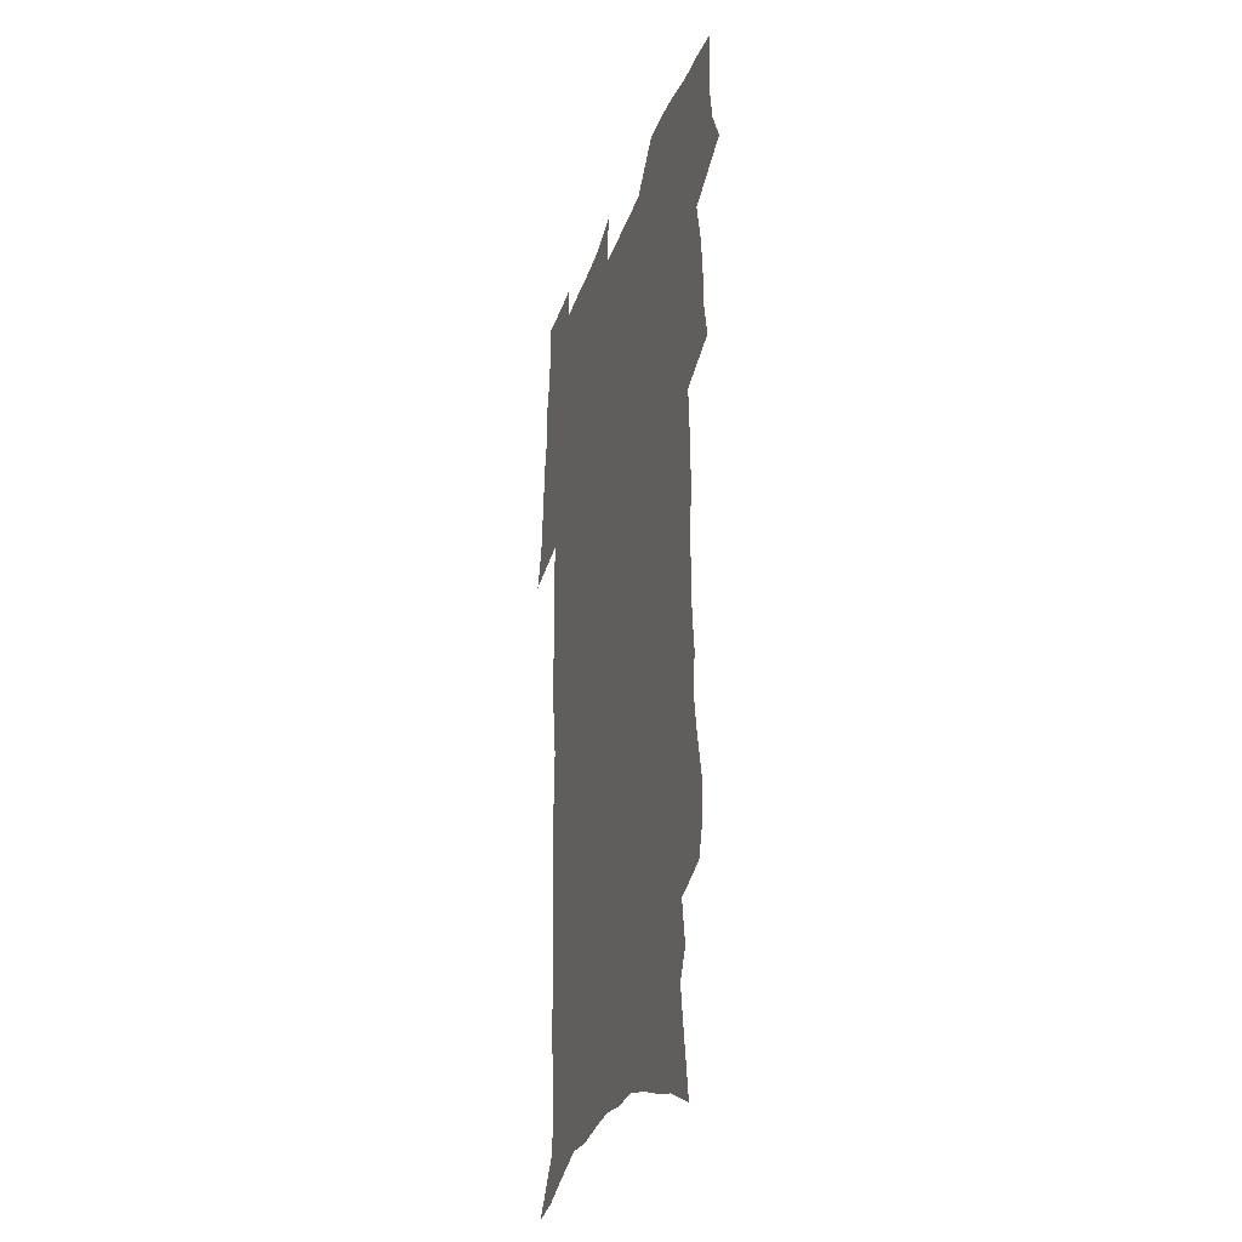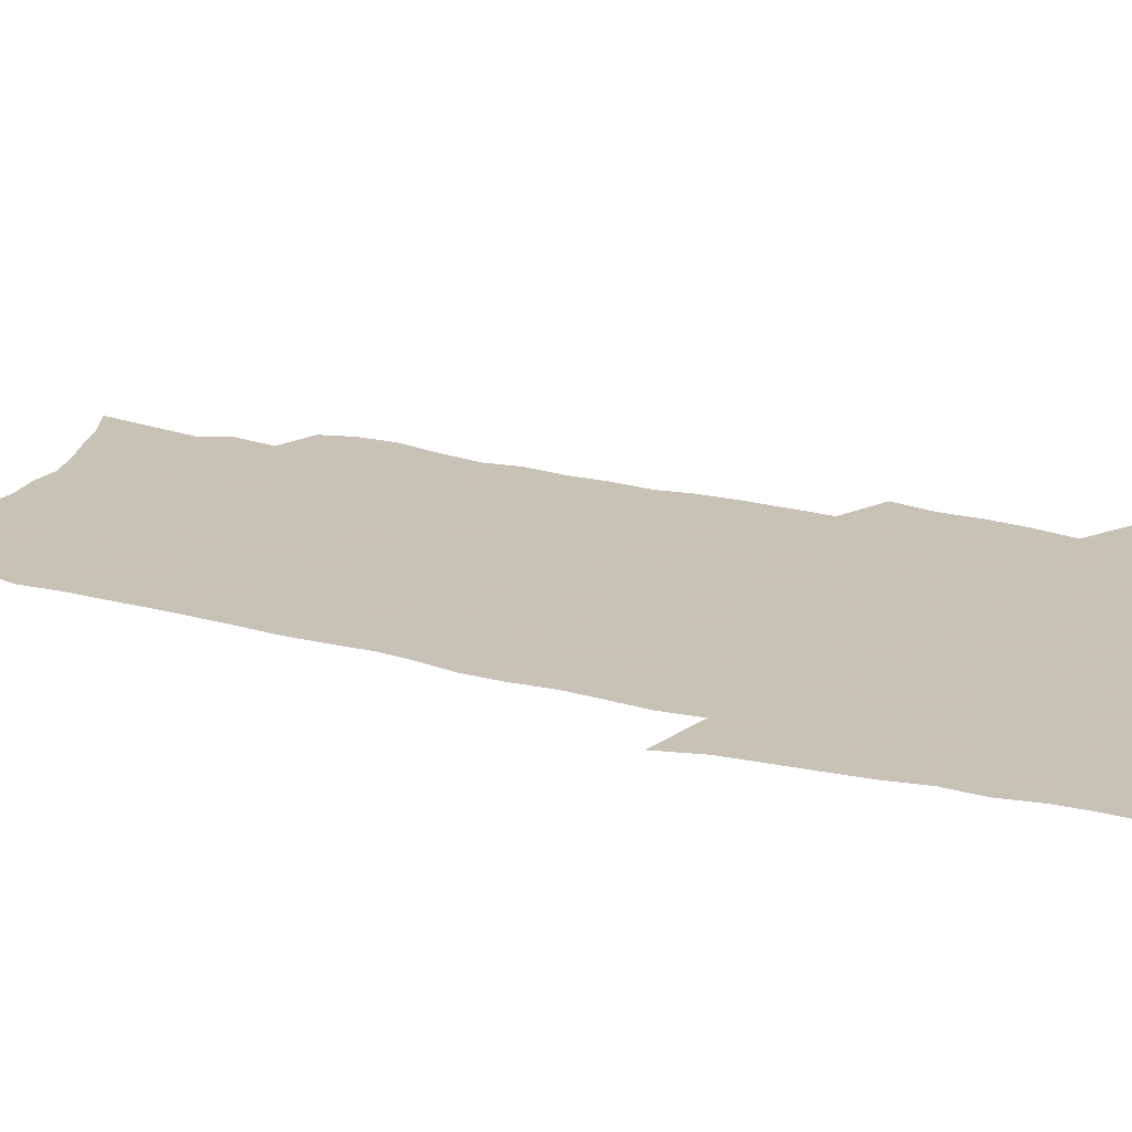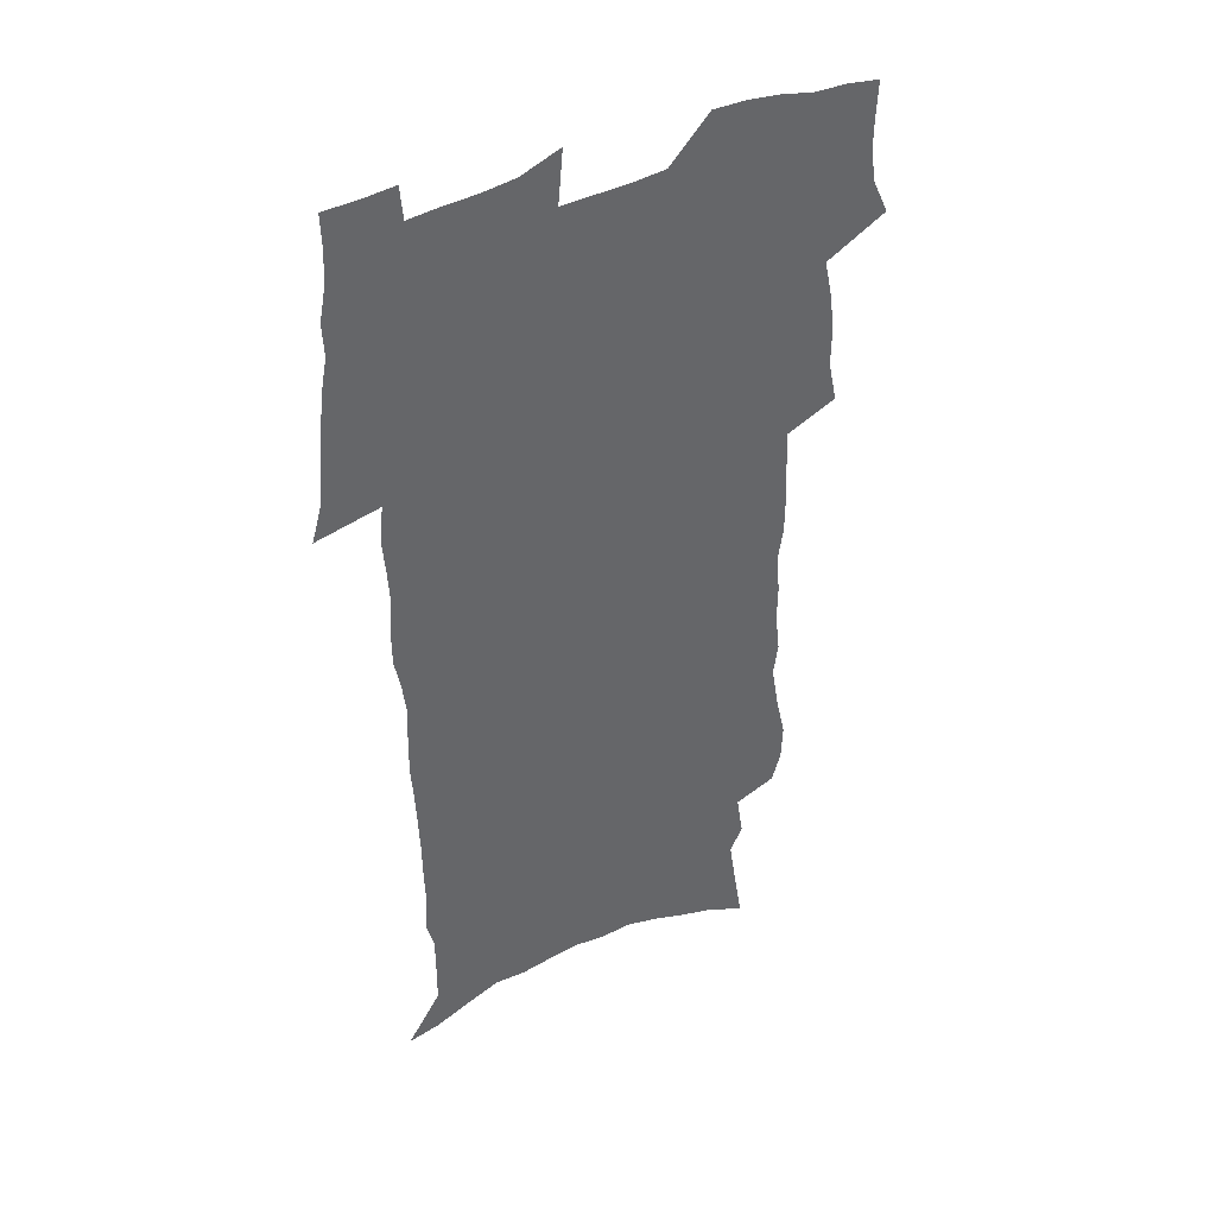
<metadata>
{"format":"obj","ext":"obj","renderer":"f3d","projection":"perspective","resolution":1024,"background":"white","views":[{"elev":-30.1,"azim":-107.8,"up":"+Y"},{"elev":19.1,"azim":116.7,"up":"+Z"},{"elev":41.2,"azim":149.8,"up":"+Y"}]}
</metadata>
<code>
v 471.4 521.5 0
v 478.3 536.5 0
v 480.7 551.2 0
v 480.4 565.8 0
v 479.7 580.4 0
v 489.2 439 0
v 493 457.3 0
v 492.9 472.8 0
v 494.6 489.3 0
v 498.4 507.1 0
v 498.9 521.5 0
v 497.2 536.4 0
v 497.4 550.9 0
v 498 565 0
v 494.1 582.7 0
v 508.6 231.5 0
v 504.6 244.5 0
v 504 260.2 0
v 508.5 280.1 0
v 511.6 298.9 0
v 509.5 313.1 0
v 511.6 331 0
v 511.3 346.9 0
v 512.9 364.7 0
v 510.5 379.2 0
v 510.3 395.4 0
v 511 412.3 0
v 511.9 429.4 0
v 510.3 444.5 0
v 511.9 461 0
v 509.9 475.4 0
v 512.5 492 0
v 513.8 507.4 0
v 514.1 522 0
v 511.7 537 0
v 514.3 551.4 0
v 512.2 566.7 0
v 509.3 583.4 0
v 522.5 150.7 0
v 525.9 171.5 0
v 529.5 195.1 0
v 523.9 206.3 0
v 526.9 225.2 0
v 528.4 243.3 0
v 531.3 262.3 0
v 531.7 278.3 0
v 531.2 293.5 0
v 531.7 309.6 0
v 530.7 324.5 0
v 530.8 340.4 0
v 530.5 355.7 0
v 530.8 371.9 0
v 530.3 387.2 0
v 529.4 402.2 0
v 528.7 417.4 0
v 529.9 434 0
v 528.9 448.6 0
v 529.6 464.2 0
v 528.4 478.6 0
v 530.5 494.4 0
v 529.2 508.6 0
v 529 523.1 0
v 529.5 537.6 0
v 528.8 552.1 0
v 526.6 568.3 0
v 523.5 586.5 0
v 540.8 159.8 0
v 538.5 172.4 0
v 545 202.5 0
v 544.1 217.8 0
v 544.4 234.3 0
v 547.2 253.4 0
v 547.7 269.6 0
v 547.9 285.2 0
v 548.5 301.3 0
v 547.4 315.6 0
v 546.7 330.4 0
v 549.1 348.7 0
v 547.6 362 0
v 547.2 377.1 0
v 546.9 392.3 0
v 545.9 406.7 0
v 545.5 421.7 0
v 544.5 436 0
v 545.1 451.4 0
v 545.3 466.4 0
v 545.4 481.1 0
v 545.4 495.4 0
v 545.2 509.5 0
v 545.7 523.6 0
v 545.1 537.6 0
v 544.7 551.4 0
v 541.2 569.6 0
v 538 588.4 0
v 554.7 164.3 0
v 557.3 186.3 0
v 559.8 208.1 0
v 561.2 226.6 0
v 562.8 244.5 0
v 563 260 0
v 562.5 274.6 0
v 562.8 290.3 0
v 562.4 305 0
v 561.9 319.8 0
v 561.9 335.1 0
v 561.6 349.5 0
v 562.2 365.7 0
v 562 380.7 0
v 561.2 394.9 0
v 561.9 410.8 0
v 561.1 424.7 0
v 560.7 439.2 0
v 560.4 453.6 0
v 560.8 468.4 0
v 560.9 482.6 0
v 560.6 496.4 0
v 560.4 510.3 0
v 560.1 524.1 0
v 559.9 537.9 0
v 558.8 552.2 0
v 556.3 569.2 0
v 552.9 588.7 0
v 569.7 170.1 0
v 572 190.9 0
v 575 215 0
v 575.7 231.7 0
v 576 247.3 0
v 576.3 262.9 0
v 576.5 278.6 0
v 576.1 292.8 0
v 575.8 307.5 0
v 576 323.2 0
v 576.2 338.4 0
v 576.3 353.3 0
v 576.9 369.6 0
v 576.2 383.4 0
v 575 396.8 0
v 575.5 412 0
v 574.9 425.7 0
v 575.5 441.6 0
v 575.1 455.3 0
v 574.9 469.3 0
v 574.8 483.2 0
v 574.6 497 0
v 574.7 510.8 0
v 574.7 524.5 0
v 574.4 538 0
v 573 553 0
v 570.8 570.1 0
v 584.4 174.4 0
v 584.9 188.7 0
v 587.6 215.1 0
v 588.8 234.5 0
v 589.3 250.5 0
v 589 263.8 0
v 589.4 280.4 0
v 589.1 294.6 0
v 589.1 309.8 0
v 589.6 325.9 0
v 589.4 340 0
v 589.2 352.8 0
v 589.8 371 0
v 590.1 385.9 0
v 589.3 399.1 0
v 589 413.1 0
v 588.1 426.1 0
v 589 442.2 0
v 589 456.2 0
v 588.8 470.1 0
v 588.8 483.9 0
v 588.9 497.7 0
v 589 511.4 0
v 588.5 524.9 0
v 588.3 538.4 0
v 587.5 553 0
v 586.2 568.9 0
v 598 174 0
v 599.4 194.9 0
v 600.6 216.2 0
v 601.4 235.6 0
v 601.7 251.1 0
v 601.5 264.4 0
v 602.2 281.6 0
v 602.1 295.8 0
v 602.3 311.6 0
v 602.3 325.7 0
v 602.4 340.1 0
v 602.7 355.5 0
v 602.7 370.2 0
v 602.8 386.7 0
v 602.7 400.2 0
v 602.5 414.2 0
v 602.4 428.1 0
v 602.5 442.3 0
v 602.7 457.1 0
v 602.8 470.9 0
v 602.6 484.3 0
v 602.7 498.2 0
v 602.8 511.8 0
v 602.5 525.2 0
v 602 539.3 0
v 601.7 553.3 0
v 600.8 568.7 0
v 612 176.1 0
v 613 198 0
v 613.4 215.3 0
v 614 234.9 0
v 614.2 251.7 0
v 614.5 266.3 0
v 615 280.7 0
v 615 297 0
v 615 311.7 0
v 615.1 327 0
v 615.3 339.1 0
v 615.9 357.3 0
v 615.8 371.5 0
v 616.1 385.4 0
v 615.9 400.5 0
v 615.9 414.2 0
v 616 428.9 0
v 616.1 442.4 0
v 616.1 457.5 0
v 616.2 470.9 0
v 616.2 484.4 0
v 616.3 498.2 0
v 616.3 511.9 0
v 616.2 525.3 0
v 616.2 538.8 0
v 615.9 553.4 0
v 615.4 568.3 0
v 613.3 591.6 0
v 625.7 175 0
v 626.1 197.8 0
v 626.4 217.1 0
v 626.7 233.6 0
v 627.1 249.4 0
v 627.2 264.6 0
v 628.2 278.5 0
v 627.7 297.2 0
v 627.8 311.9 0
v 628.3 326 0
v 628.6 342.3 0
v 628.7 357.3 0
v 628.9 371.5 0
v 629.1 385.4 0
v 629.2 400.1 0
v 629.3 414.2 0
v 629.6 428.1 0
v 629.6 442.6 0
v 629.7 456.7 0
v 629.7 470.7 0
v 629.8 484.4 0
v 630.3 497.8 0
v 629.9 511.9 0
v 630.1 525.5 0
v 630.1 539.2 0
v 630.1 553.2 0
v 630 569 0
v 631 584.9 0
v 639.4 173.4 0
v 639.6 194.9 0
v 639.3 215.7 0
v 639.4 232.8 0
v 640.3 246.8 0
v 641.3 260.2 0
v 641.1 278.2 0
v 641.2 294.1 0
v 640.8 310.3 0
v 641.7 323.8 0
v 641.5 341.2 0
v 641.8 355.8 0
v 641.9 370.4 0
v 642.5 384.4 0
v 643 398.5 0
v 643.1 413.1 0
v 643.2 427.6 0
v 643.6 441.6 0
v 643.7 455.8 0
v 643.7 470 0
v 644.1 483.8 0
v 644.1 497.8 0
v 644.5 511.4 0
v 644 525.6 0
v 644.1 539.2 0
v 644.4 553.4 0
v 644.8 569.1 0
v 645.9 583.1 0
v 653.1 174.6 0
v 653.4 192.2 0
v 652.7 212.5 0
v 652.9 229.3 0
v 653.7 244.4 0
v 653.8 260.9 0
v 655 274.9 0
v 654.5 291.9 0
v 655 306.8 0
v 654.7 323.2 0
v 655.7 337.5 0
v 656.1 352.3 0
v 656.1 367.5 0
v 655.9 382.8 0
v 657.1 396.6 0
v 657.3 411.3 0
v 657.4 426 0
v 657.7 440.4 0
v 657.9 454.7 0
v 658.3 468.9 0
v 658.5 483.1 0
v 657.9 497.6 0
v 658.5 511.3 0
v 658.4 525.3 0
v 658.7 539.3 0
v 658.8 553.4 0
v 659.4 567.8 0
v 660.4 582.6 0
v 667.8 169.4 0
v 668.9 185.3 0
v 667.8 205.6 0
v 667.7 223.2 0
v 668.5 239.1 0
v 668.7 255.3 0
v 669.2 270.9 0
v 668.9 287.4 0
v 669.3 302.9 0
v 668.9 319.3 0
v 669.7 334.1 0
v 670.3 349 0
v 670.4 364.4 0
v 671.7 378.5 0
v 673.9 392.2 0
v 672.7 408.4 0
v 673.5 422.8 0
v 672.9 438.1 0
v 673.9 452.4 0
v 674 467 0
v 674.4 481.5 0
v 674.1 496.2 0
v 673 510.9 0
v 673.9 524.8 0
v 672.5 539.5 0
v 673 553 0
v 673.6 566.6 0
v 674.7 581.4 0
v 676 595.8 0
v 683.4 163.3 0
v 682.5 183.4 0
v 682.4 200.6 0
v 682.5 217.6 0
v 685.9 230.6 0
v 684.8 248.5 0
v 685.3 264.1 0
v 685.5 280.1 0
v 686.1 295.6 0
v 686.8 311.1 0
v 687.9 326.1 0
v 687.8 342.1 0
v 687 358.7 0
v 688.7 373.1 0
v 691.4 387 0
v 691.6 402.5 0
v 690.4 419 0
v 691.3 433.8 0
v 692.6 448.5 0
v 691 464.5 0
v 692.4 479.1 0
v 693.4 493.6 0
v 690.7 509.2 0
v 690.8 523.6 0
v 688.8 538.5 0
v 687.9 552.6 0
v 687.6 566.2 0
v 689 580.2 0
v 690.3 594.5 0
v 697.5 160.8 0
v 719.3 458.9 0
v 714.5 475.8 0
v 713.2 491.2 0
v 711.9 506.4 0
v 710.5 521.4 0
v 707.6 536.9 0
v 708.3 551.3 0
v 705.6 566 0
v 704.9 580.2 0
v 705.4 594.2 0
f 10 11 1
f 1 11 2
f 11 12 2
f 2 12 3
f 12 13 3
f 3 13 4
f 13 14 4
f 4 14 5
f 14 15 5
f 28 29 6
f 6 29 7
f 29 30 7
f 7 30 8
f 30 31 8
f 8 31 9
f 31 32 9
f 9 32 10
f 32 33 10
f 10 33 11
f 33 34 11
f 11 34 12
f 34 35 12
f 12 35 13
f 35 36 13
f 13 36 14
f 36 37 14
f 14 37 15
f 37 38 15
f 43 44 16
f 16 44 17
f 44 45 17
f 17 45 18
f 45 46 18
f 18 46 19
f 46 47 19
f 19 47 20
f 47 48 20
f 20 48 21
f 48 49 21
f 21 49 22
f 49 50 22
f 22 50 23
f 50 51 23
f 23 51 24
f 51 52 24
f 24 52 25
f 52 53 25
f 25 53 26
f 53 54 26
f 26 54 27
f 54 55 27
f 27 55 28
f 55 56 28
f 28 56 29
f 56 57 29
f 29 57 30
f 57 58 30
f 30 58 31
f 58 59 31
f 31 59 32
f 59 60 32
f 32 60 33
f 60 61 33
f 33 61 34
f 61 62 34
f 34 62 35
f 62 63 35
f 35 63 36
f 63 64 36
f 36 64 37
f 64 65 37
f 37 65 38
f 65 66 38
f 39 67 40
f 67 68 40
f 40 68 41
f 68 69 41
f 41 69 42
f 69 70 42
f 42 70 43
f 70 71 43
f 43 71 44
f 71 72 44
f 44 72 45
f 72 73 45
f 45 73 46
f 73 74 46
f 46 74 47
f 74 75 47
f 47 75 48
f 75 76 48
f 48 76 49
f 76 77 49
f 49 77 50
f 77 78 50
f 50 78 51
f 78 79 51
f 51 79 52
f 79 80 52
f 52 80 53
f 80 81 53
f 53 81 54
f 81 82 54
f 54 82 55
f 82 83 55
f 55 83 56
f 83 84 56
f 56 84 57
f 84 85 57
f 57 85 58
f 85 86 58
f 58 86 59
f 86 87 59
f 59 87 60
f 87 88 60
f 60 88 61
f 88 89 61
f 61 89 62
f 89 90 62
f 62 90 63
f 90 91 63
f 63 91 64
f 91 92 64
f 64 92 65
f 92 93 65
f 65 93 66
f 93 94 66
f 67 95 68
f 95 96 68
f 68 96 69
f 96 97 69
f 69 97 70
f 97 98 70
f 70 98 71
f 98 99 71
f 71 99 72
f 99 100 72
f 72 100 73
f 100 101 73
f 73 101 74
f 101 102 74
f 74 102 75
f 102 103 75
f 75 103 76
f 103 104 76
f 76 104 77
f 104 105 77
f 77 105 78
f 105 106 78
f 78 106 79
f 106 107 79
f 79 107 80
f 107 108 80
f 80 108 81
f 108 109 81
f 81 109 82
f 109 110 82
f 82 110 83
f 110 111 83
f 83 111 84
f 111 112 84
f 84 112 85
f 112 113 85
f 85 113 86
f 113 114 86
f 86 114 87
f 114 115 87
f 87 115 88
f 115 116 88
f 88 116 89
f 116 117 89
f 89 117 90
f 117 118 90
f 90 118 91
f 118 119 91
f 91 119 92
f 119 120 92
f 92 120 93
f 120 121 93
f 93 121 94
f 121 122 94
f 95 123 96
f 123 124 96
f 96 124 97
f 124 125 97
f 97 125 98
f 125 126 98
f 98 126 99
f 126 127 99
f 99 127 100
f 127 128 100
f 100 128 101
f 128 129 101
f 101 129 102
f 129 130 102
f 102 130 103
f 130 131 103
f 103 131 104
f 131 132 104
f 104 132 105
f 132 133 105
f 105 133 106
f 133 134 106
f 106 134 107
f 134 135 107
f 107 135 108
f 135 136 108
f 108 136 109
f 136 137 109
f 109 137 110
f 137 138 110
f 110 138 111
f 138 139 111
f 111 139 112
f 139 140 112
f 112 140 113
f 140 141 113
f 113 141 114
f 141 142 114
f 114 142 115
f 142 143 115
f 115 143 116
f 143 144 116
f 116 144 117
f 144 145 117
f 117 145 118
f 145 146 118
f 118 146 119
f 146 147 119
f 119 147 120
f 147 148 120
f 120 148 121
f 148 149 121
f 121 149 122
f 123 150 124
f 150 151 124
f 124 151 125
f 151 152 125
f 125 152 126
f 152 153 126
f 126 153 127
f 153 154 127
f 127 154 128
f 154 155 128
f 128 155 129
f 155 156 129
f 129 156 130
f 156 157 130
f 130 157 131
f 157 158 131
f 131 158 132
f 158 159 132
f 132 159 133
f 159 160 133
f 133 160 134
f 160 161 134
f 134 161 135
f 161 162 135
f 135 162 136
f 162 163 136
f 136 163 137
f 163 164 137
f 137 164 138
f 164 165 138
f 138 165 139
f 165 166 139
f 139 166 140
f 166 167 140
f 140 167 141
f 167 168 141
f 141 168 142
f 168 169 142
f 142 169 143
f 169 170 143
f 143 170 144
f 170 171 144
f 144 171 145
f 171 172 145
f 145 172 146
f 172 173 146
f 146 173 147
f 173 174 147
f 147 174 148
f 174 175 148
f 148 175 149
f 175 176 149
f 150 177 151
f 177 178 151
f 151 178 152
f 178 179 152
f 152 179 153
f 179 180 153
f 153 180 154
f 180 181 154
f 154 181 155
f 181 182 155
f 155 182 156
f 182 183 156
f 156 183 157
f 183 184 157
f 157 184 158
f 184 185 158
f 158 185 159
f 185 186 159
f 159 186 160
f 186 187 160
f 160 187 161
f 187 188 161
f 161 188 162
f 188 189 162
f 162 189 163
f 189 190 163
f 163 190 164
f 190 191 164
f 164 191 165
f 191 192 165
f 165 192 166
f 192 193 166
f 166 193 167
f 193 194 167
f 167 194 168
f 194 195 168
f 168 195 169
f 195 196 169
f 169 196 170
f 196 197 170
f 170 197 171
f 197 198 171
f 171 198 172
f 198 199 172
f 172 199 173
f 199 200 173
f 173 200 174
f 200 201 174
f 174 201 175
f 201 202 175
f 175 202 176
f 202 203 176
f 177 204 178
f 204 205 178
f 178 205 179
f 205 206 179
f 179 206 180
f 206 207 180
f 180 207 181
f 207 208 181
f 181 208 182
f 208 209 182
f 182 209 183
f 209 210 183
f 183 210 184
f 210 211 184
f 184 211 185
f 211 212 185
f 185 212 186
f 212 213 186
f 186 213 187
f 213 214 187
f 187 214 188
f 214 215 188
f 188 215 189
f 215 216 189
f 189 216 190
f 216 217 190
f 190 217 191
f 217 218 191
f 191 218 192
f 218 219 192
f 192 219 193
f 219 220 193
f 193 220 194
f 220 221 194
f 194 221 195
f 221 222 195
f 195 222 196
f 222 223 196
f 196 223 197
f 223 224 197
f 197 224 198
f 224 225 198
f 198 225 199
f 225 226 199
f 199 226 200
f 226 227 200
f 200 227 201
f 227 228 201
f 201 228 202
f 228 229 202
f 202 229 203
f 229 230 203
f 204 232 205
f 232 233 205
f 205 233 206
f 233 234 206
f 206 234 207
f 234 235 207
f 207 235 208
f 235 236 208
f 208 236 209
f 236 237 209
f 209 237 210
f 237 238 210
f 210 238 211
f 238 239 211
f 211 239 212
f 239 240 212
f 212 240 213
f 240 241 213
f 213 241 214
f 241 242 214
f 214 242 215
f 242 243 215
f 215 243 216
f 243 244 216
f 216 244 217
f 244 245 217
f 217 245 218
f 245 246 218
f 218 246 219
f 246 247 219
f 219 247 220
f 247 248 220
f 220 248 221
f 248 249 221
f 221 249 222
f 249 250 222
f 222 250 223
f 250 251 223
f 223 251 224
f 251 252 224
f 224 252 225
f 252 253 225
f 225 253 226
f 253 254 226
f 226 254 227
f 254 255 227
f 227 255 228
f 255 256 228
f 228 256 229
f 256 257 229
f 229 257 230
f 257 258 230
f 230 258 231
f 258 259 231
f 232 260 233
f 260 261 233
f 233 261 234
f 261 262 234
f 234 262 235
f 262 263 235
f 235 263 236
f 263 264 236
f 236 264 237
f 264 265 237
f 237 265 238
f 265 266 238
f 238 266 239
f 266 267 239
f 239 267 240
f 267 268 240
f 240 268 241
f 268 269 241
f 241 269 242
f 269 270 242
f 242 270 243
f 270 271 243
f 243 271 244
f 271 272 244
f 244 272 245
f 272 273 245
f 245 273 246
f 273 274 246
f 246 274 247
f 274 275 247
f 247 275 248
f 275 276 248
f 248 276 249
f 276 277 249
f 249 277 250
f 277 278 250
f 250 278 251
f 278 279 251
f 251 279 252
f 279 280 252
f 252 280 253
f 280 281 253
f 253 281 254
f 281 282 254
f 254 282 255
f 282 283 255
f 255 283 256
f 283 284 256
f 256 284 257
f 284 285 257
f 257 285 258
f 285 286 258
f 258 286 259
f 286 287 259
f 260 288 261
f 288 289 261
f 261 289 262
f 289 290 262
f 262 290 263
f 290 291 263
f 263 291 264
f 291 292 264
f 264 292 265
f 292 293 265
f 265 293 266
f 293 294 266
f 266 294 267
f 294 295 267
f 267 295 268
f 295 296 268
f 268 296 269
f 296 297 269
f 269 297 270
f 297 298 270
f 270 298 271
f 298 299 271
f 271 299 272
f 299 300 272
f 272 300 273
f 300 301 273
f 273 301 274
f 301 302 274
f 274 302 275
f 302 303 275
f 275 303 276
f 303 304 276
f 276 304 277
f 304 305 277
f 277 305 278
f 305 306 278
f 278 306 279
f 306 307 279
f 279 307 280
f 307 308 280
f 280 308 281
f 308 309 281
f 281 309 282
f 309 310 282
f 282 310 283
f 310 311 283
f 283 311 284
f 311 312 284
f 284 312 285
f 312 313 285
f 285 313 286
f 313 314 286
f 286 314 287
f 314 315 287
f 288 316 289
f 316 317 289
f 289 317 290
f 317 318 290
f 290 318 291
f 318 319 291
f 291 319 292
f 319 320 292
f 292 320 293
f 320 321 293
f 293 321 294
f 321 322 294
f 294 322 295
f 322 323 295
f 295 323 296
f 323 324 296
f 296 324 297
f 324 325 297
f 297 325 298
f 325 326 298
f 298 326 299
f 326 327 299
f 299 327 300
f 327 328 300
f 300 328 301
f 328 329 301
f 301 329 302
f 329 330 302
f 302 330 303
f 330 331 303
f 303 331 304
f 331 332 304
f 304 332 305
f 332 333 305
f 305 333 306
f 333 334 306
f 306 334 307
f 334 335 307
f 307 335 308
f 335 336 308
f 308 336 309
f 336 337 309
f 309 337 310
f 337 338 310
f 310 338 311
f 338 339 311
f 311 339 312
f 339 340 312
f 312 340 313
f 340 341 313
f 313 341 314
f 341 342 314
f 314 342 315
f 342 343 315
f 316 345 317
f 345 346 317
f 317 346 318
f 346 347 318
f 318 347 319
f 347 348 319
f 319 348 320
f 348 349 320
f 320 349 321
f 349 350 321
f 321 350 322
f 350 351 322
f 322 351 323
f 351 352 323
f 323 352 324
f 352 353 324
f 324 353 325
f 353 354 325
f 325 354 326
f 354 355 326
f 326 355 327
f 355 356 327
f 327 356 328
f 356 357 328
f 328 357 329
f 357 358 329
f 329 358 330
f 358 359 330
f 330 359 331
f 359 360 331
f 331 360 332
f 360 361 332
f 332 361 333
f 361 362 333
f 333 362 334
f 362 363 334
f 334 363 335
f 363 364 335
f 335 364 336
f 364 365 336
f 336 365 337
f 365 366 337
f 337 366 338
f 366 367 338
f 338 367 339
f 367 368 339
f 339 368 340
f 368 369 340
f 340 369 341
f 369 370 341
f 341 370 342
f 370 371 342
f 342 371 343
f 371 372 343
f 343 372 344
f 372 373 344
f 345 374 346
f 364 375 365
f 375 376 365
f 365 376 366
f 376 377 366
f 366 377 367
f 377 378 367
f 367 378 368
f 378 379 368
f 368 379 369
f 379 380 369
f 369 380 370
f 380 381 370
f 370 381 371
f 381 382 371
f 371 382 372
f 382 383 372
f 372 383 373
f 383 384 373

</code>
